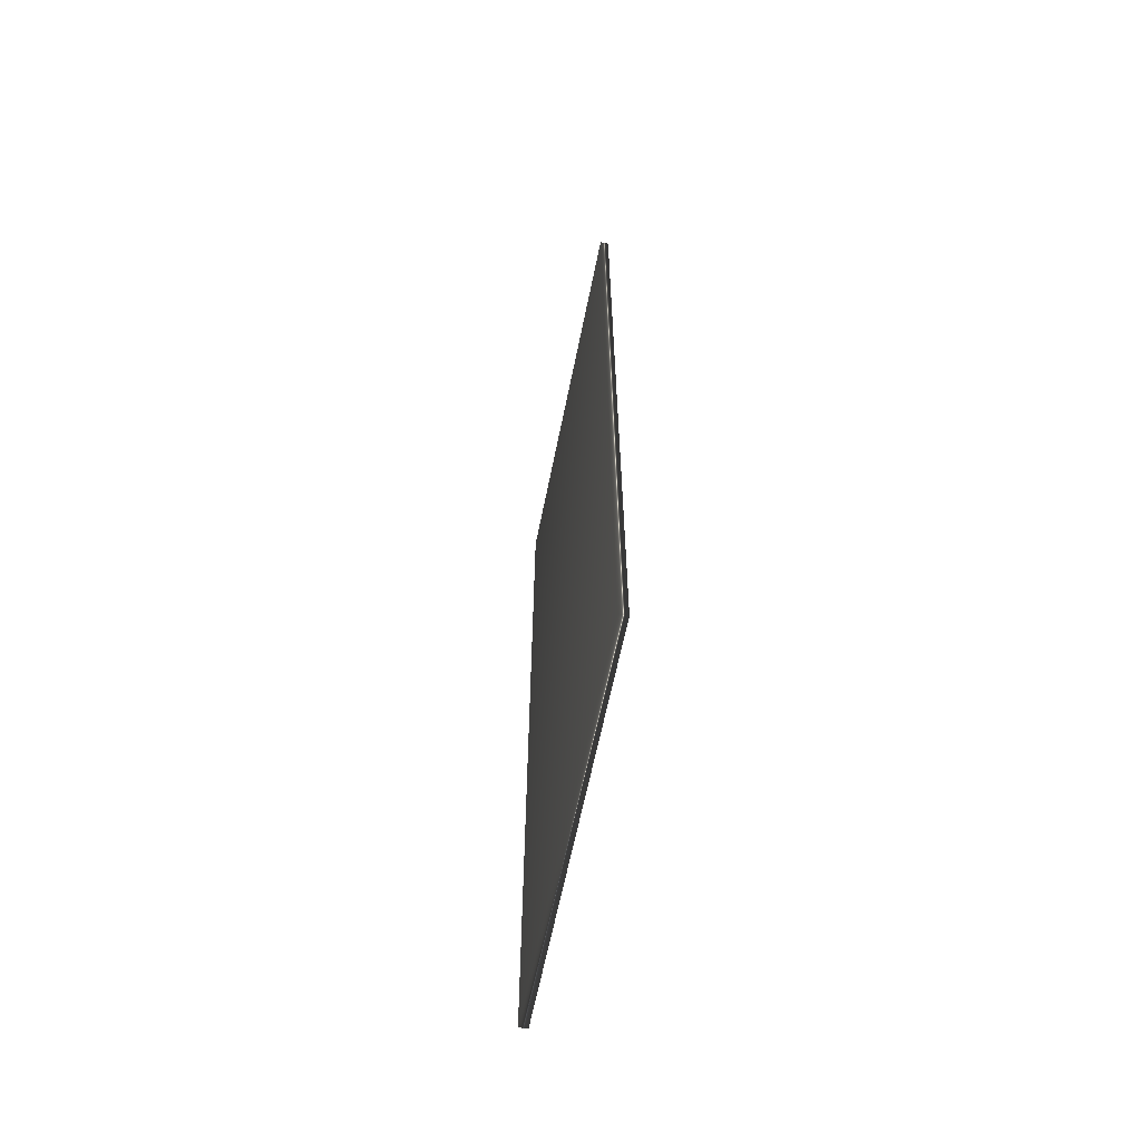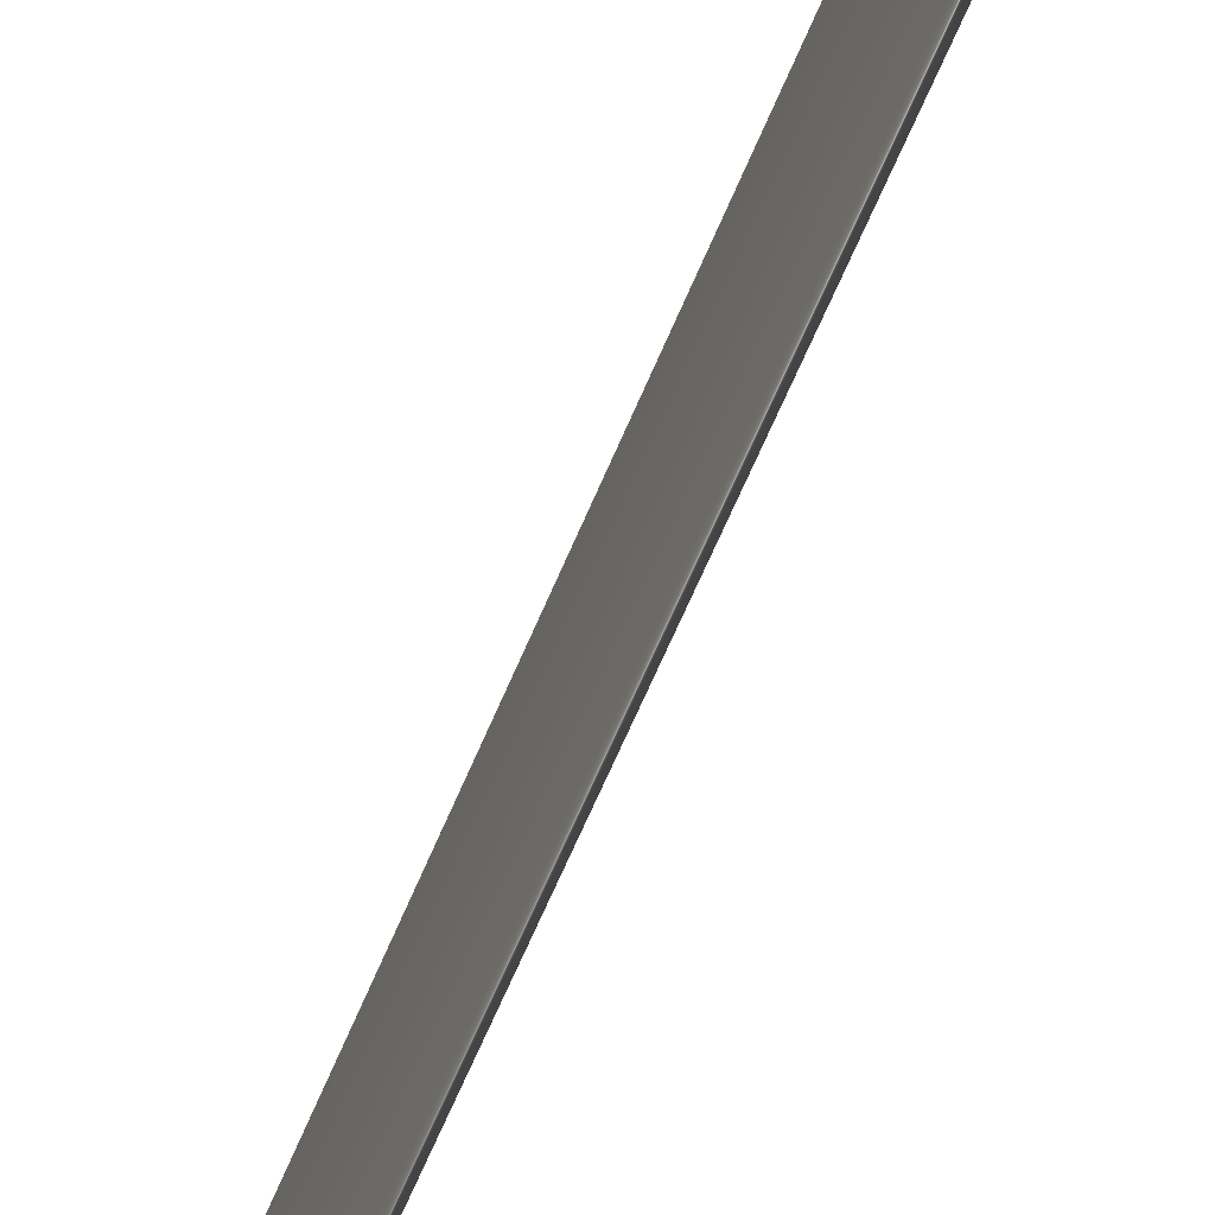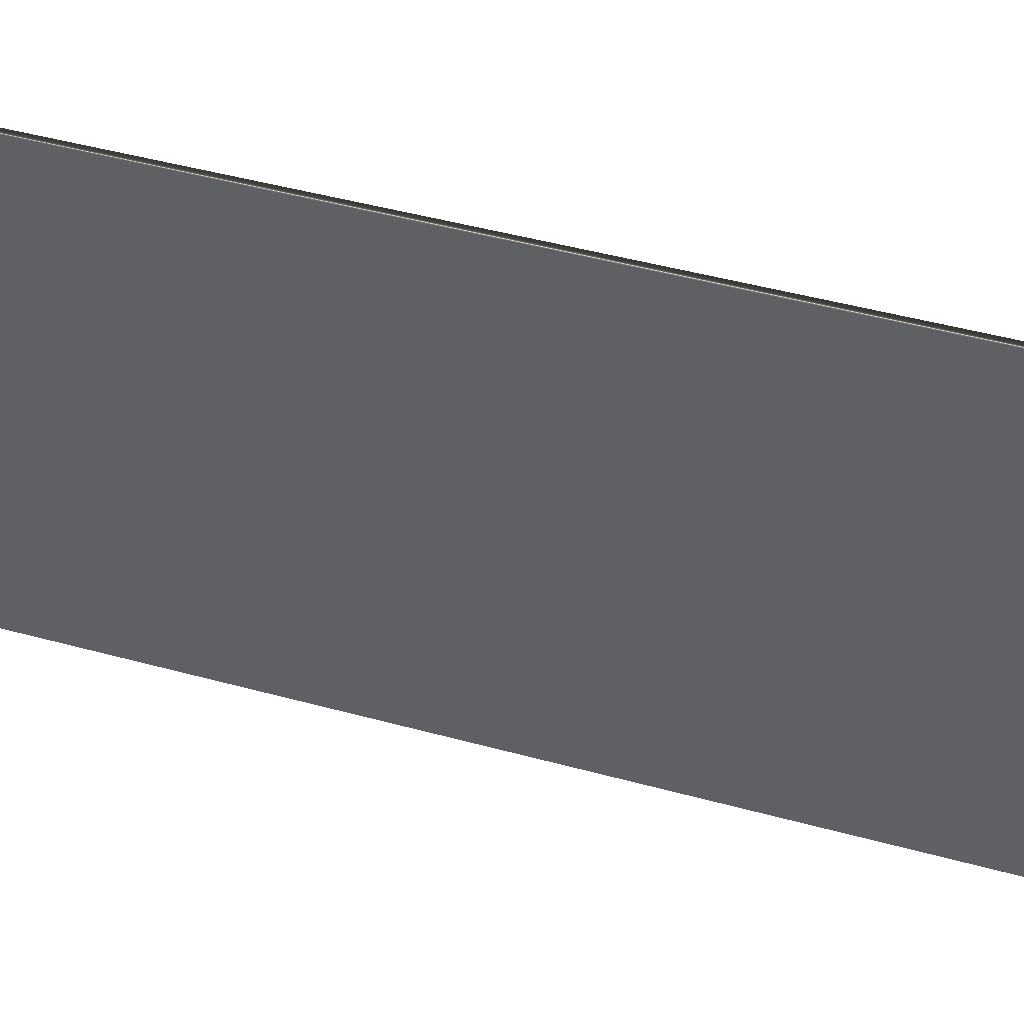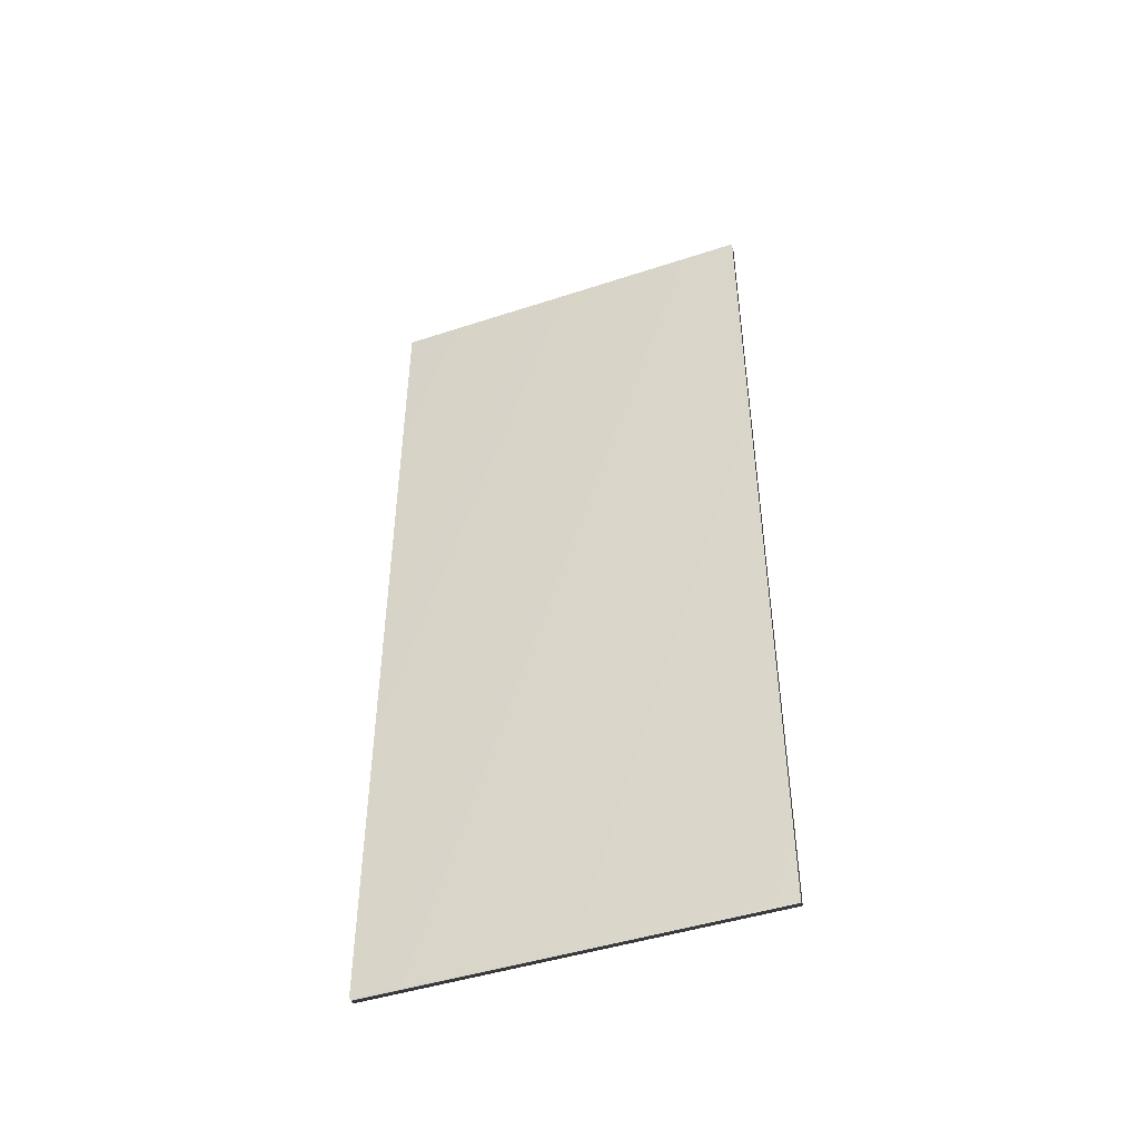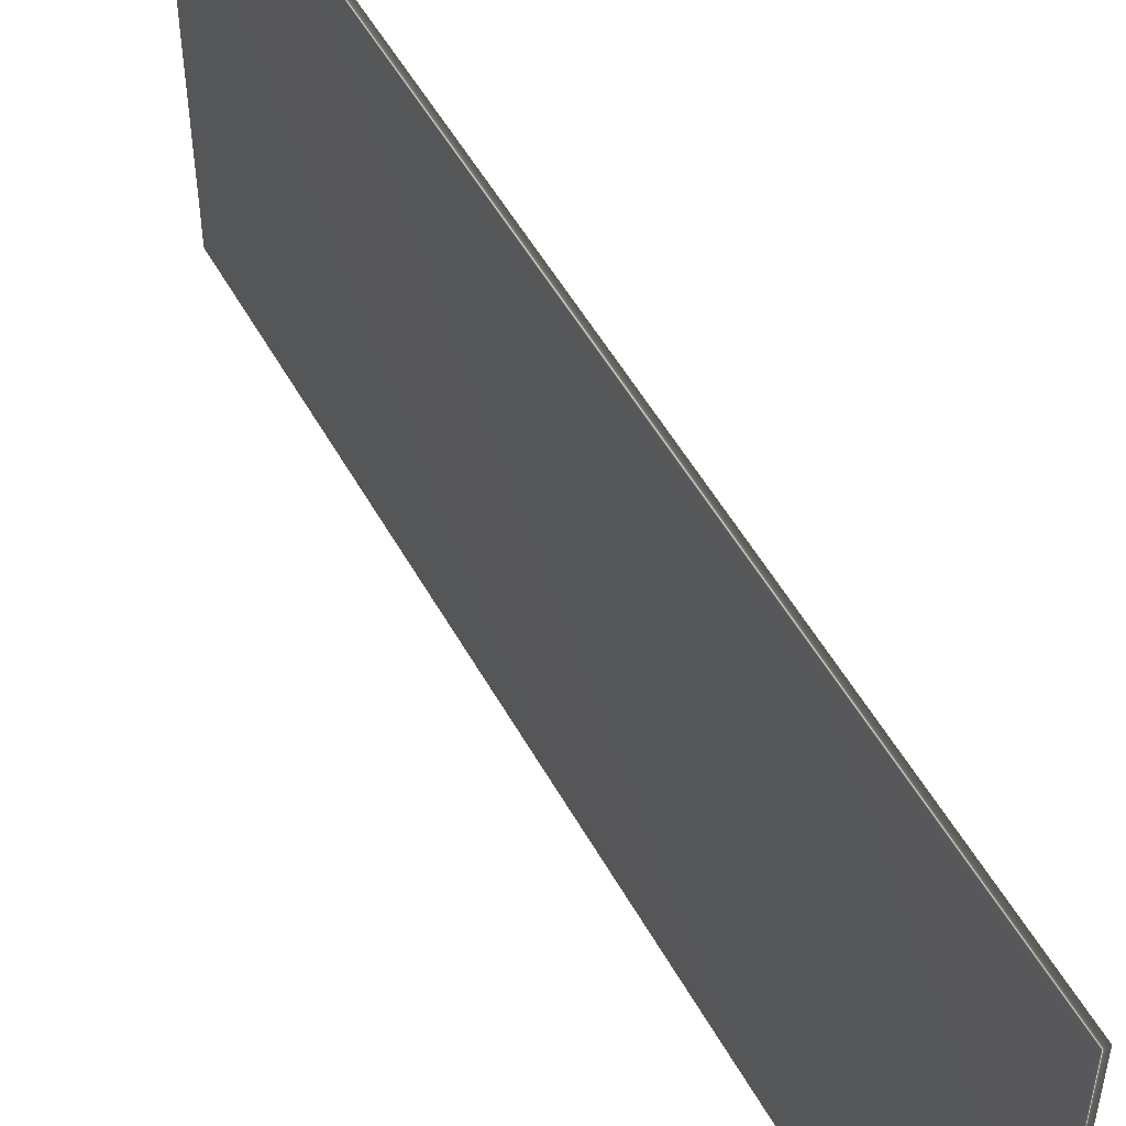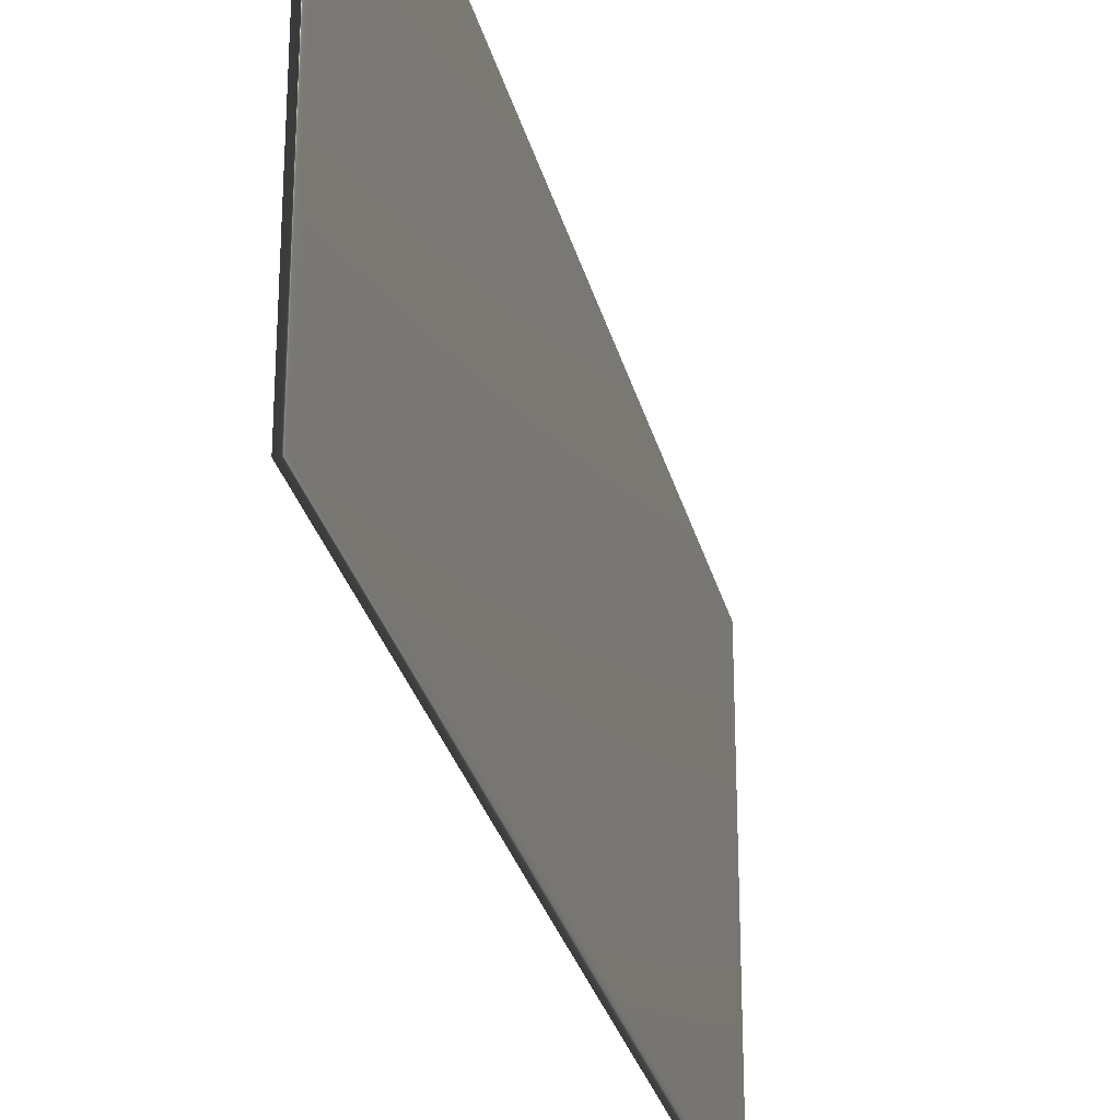
<metadata>
{"format":"obj","ext":"obj","renderer":"f3d","projection":"perspective","resolution":1024,"background":"white","views":[{"elev":-63.1,"azim":-11.4,"up":"+Y"},{"elev":-72.1,"azim":156.2,"up":"+Z"},{"elev":45.0,"azim":-72.2,"up":"+Z"},{"elev":-45.9,"azim":-69.4,"up":"+Y"},{"elev":52.1,"azim":-28.3,"up":"+Z"},{"elev":-28.8,"azim":-166.6,"up":"+Z"}]}
</metadata>
<code>
v -58.51 8.94 -52.7
v -58.51 0.375 -52.7
v -58.59 8.94 -52.7
v -58.59 0.375 -52.7
v -58.59 0.375 -48.97
v -58.59 8.94 -48.97
v -58.51 8.94 -48.97
v -58.51 0.375 -48.97
f 1 2 3
f 3 2 4
f 5 6 4
f 4 6 3
f 7 1 6
f 6 1 3
f 2 8 4
f 4 8 5
f 2 1 8
f 8 1 7
f 8 7 5
f 5 7 6

</code>
